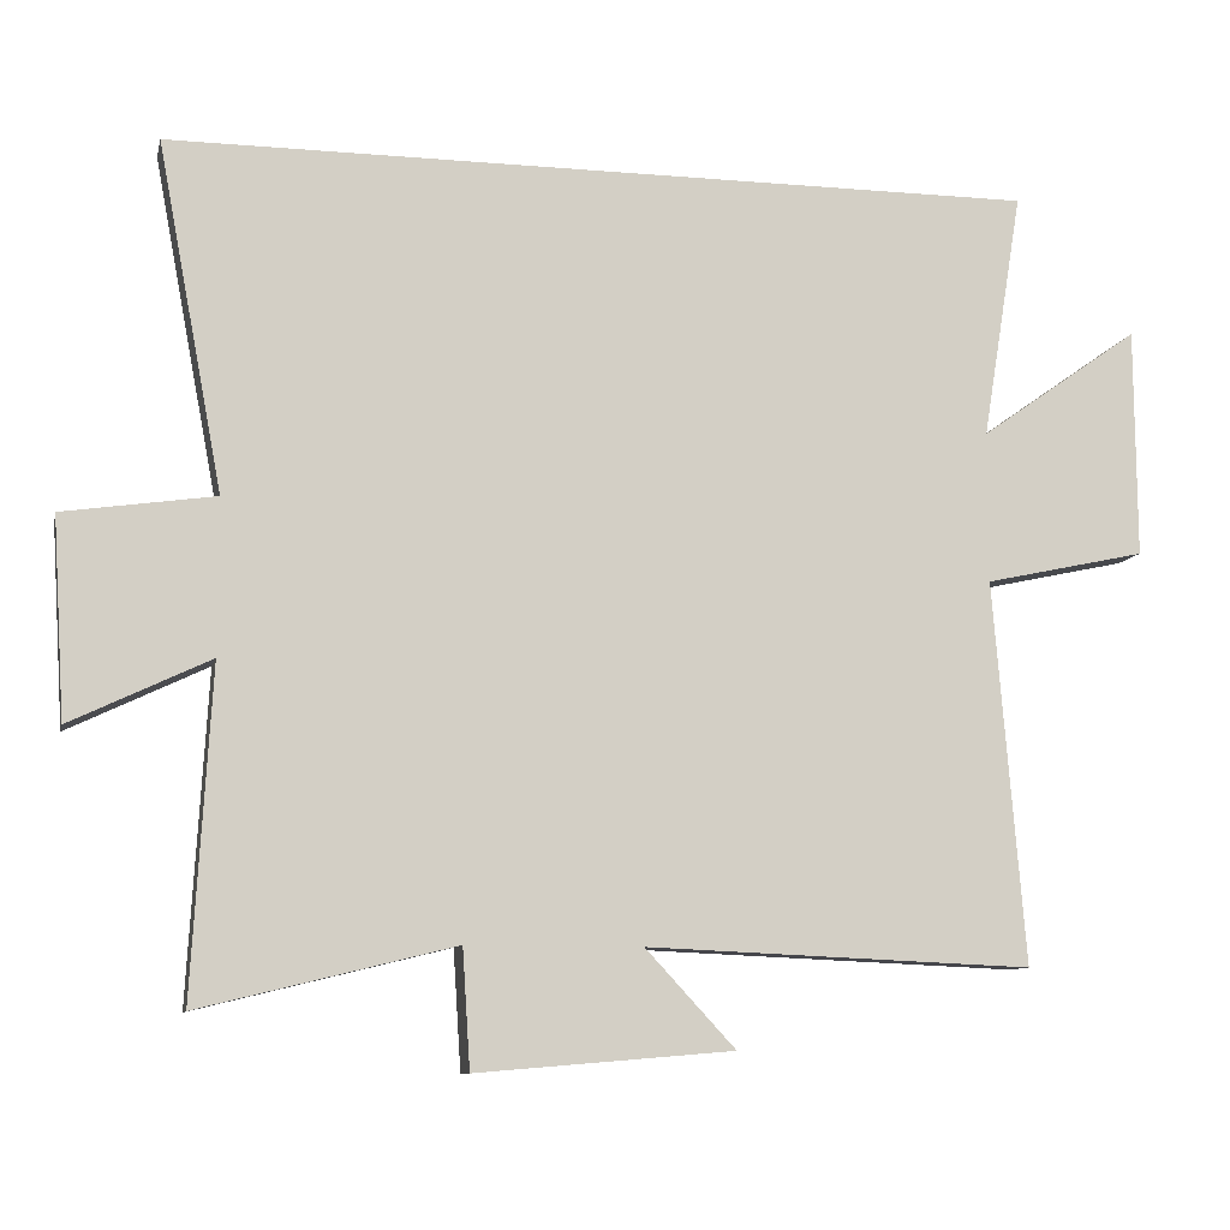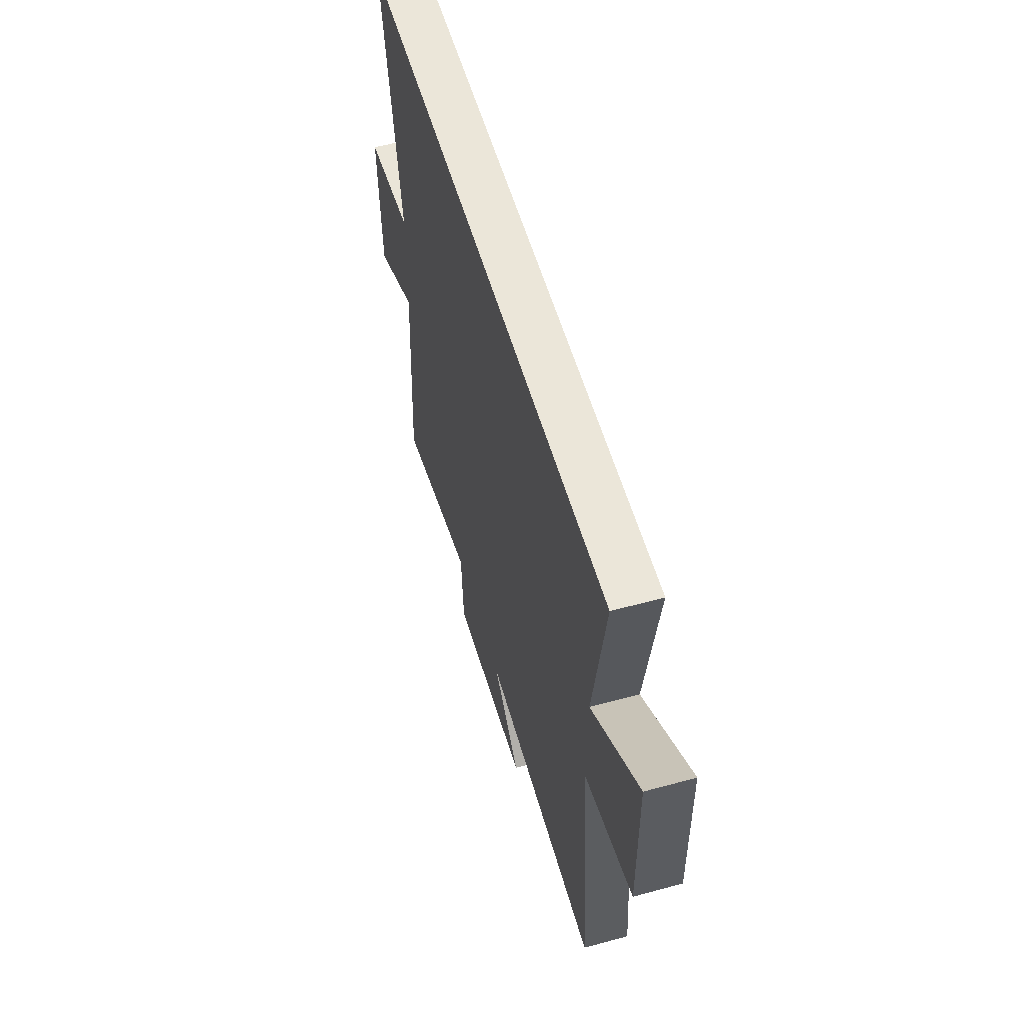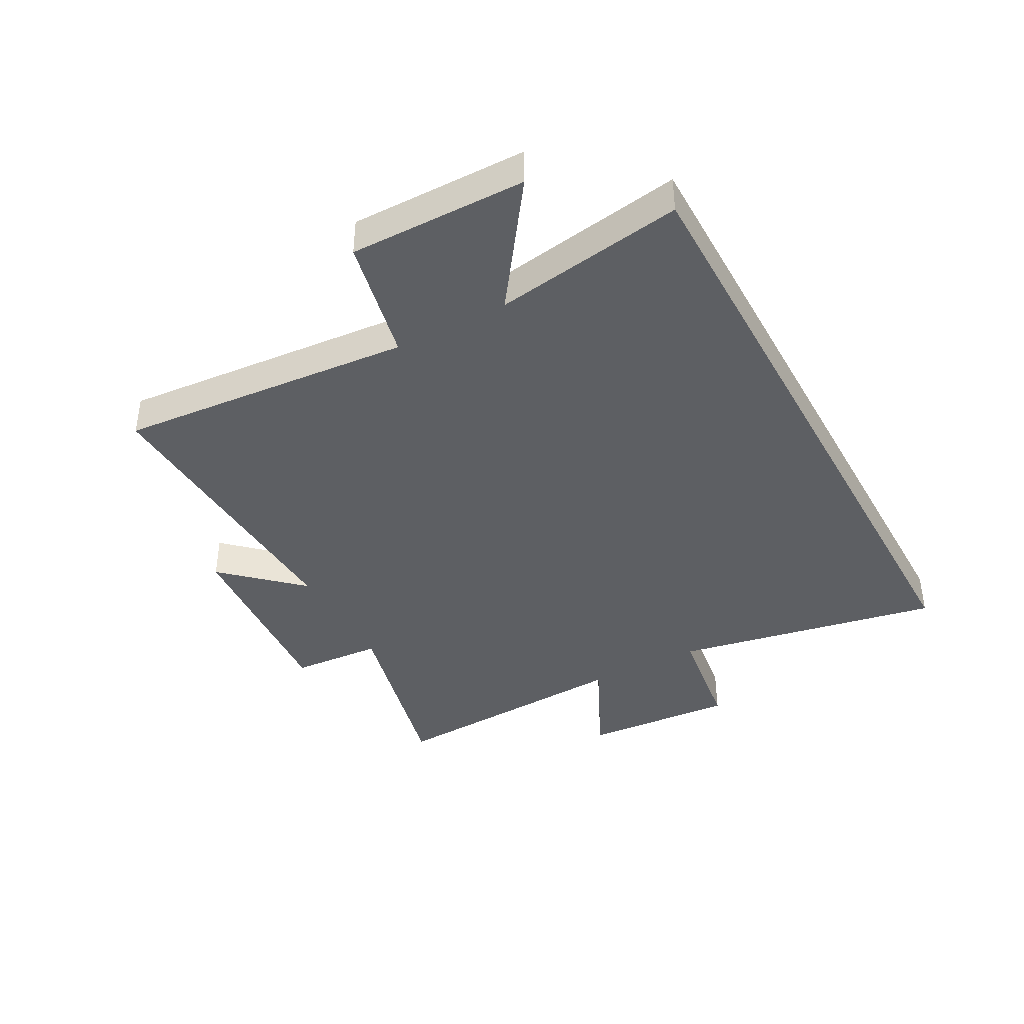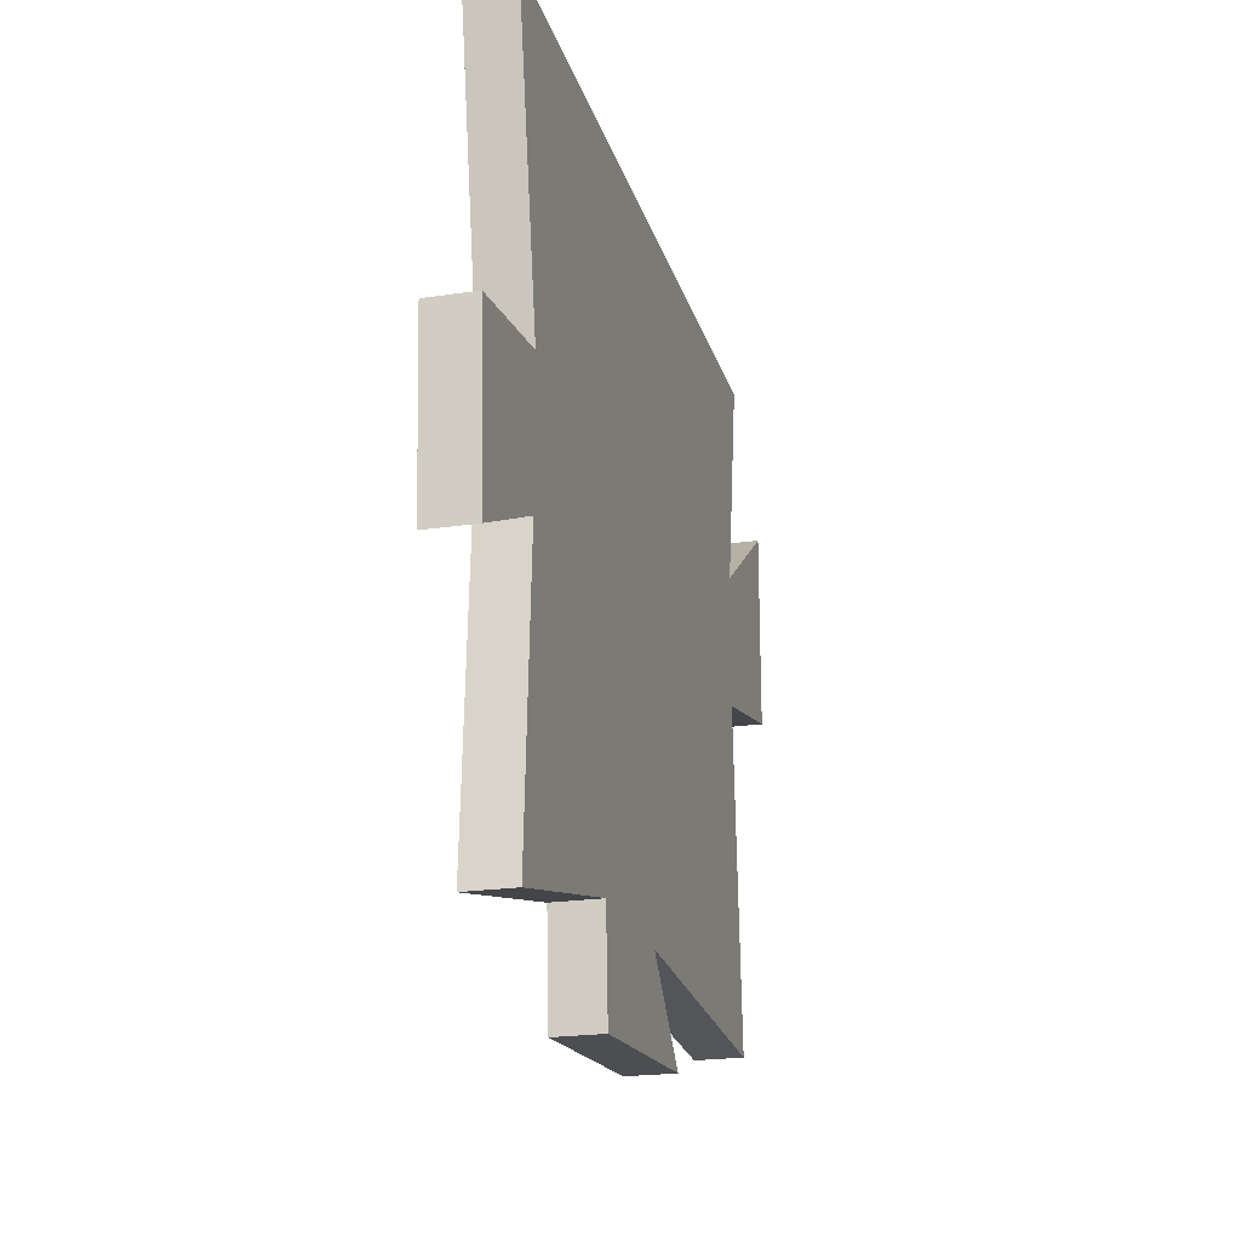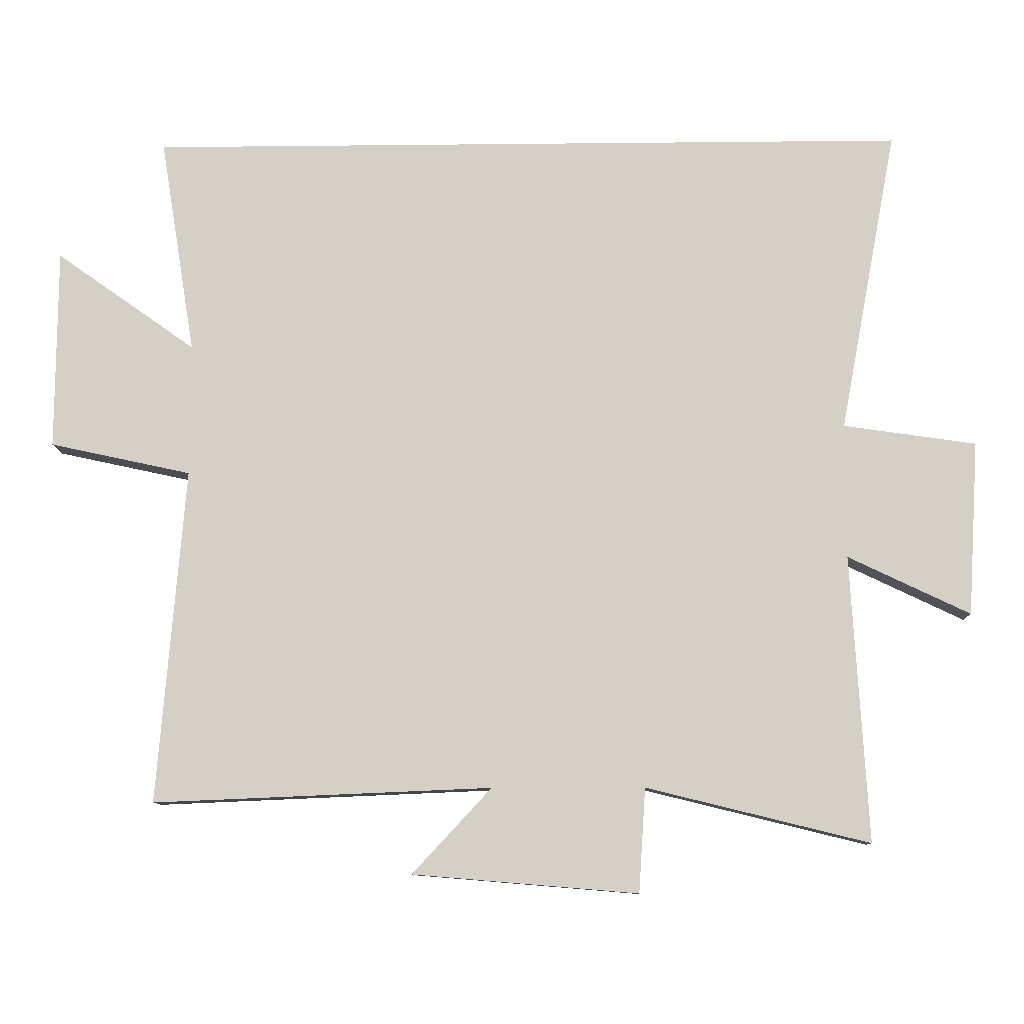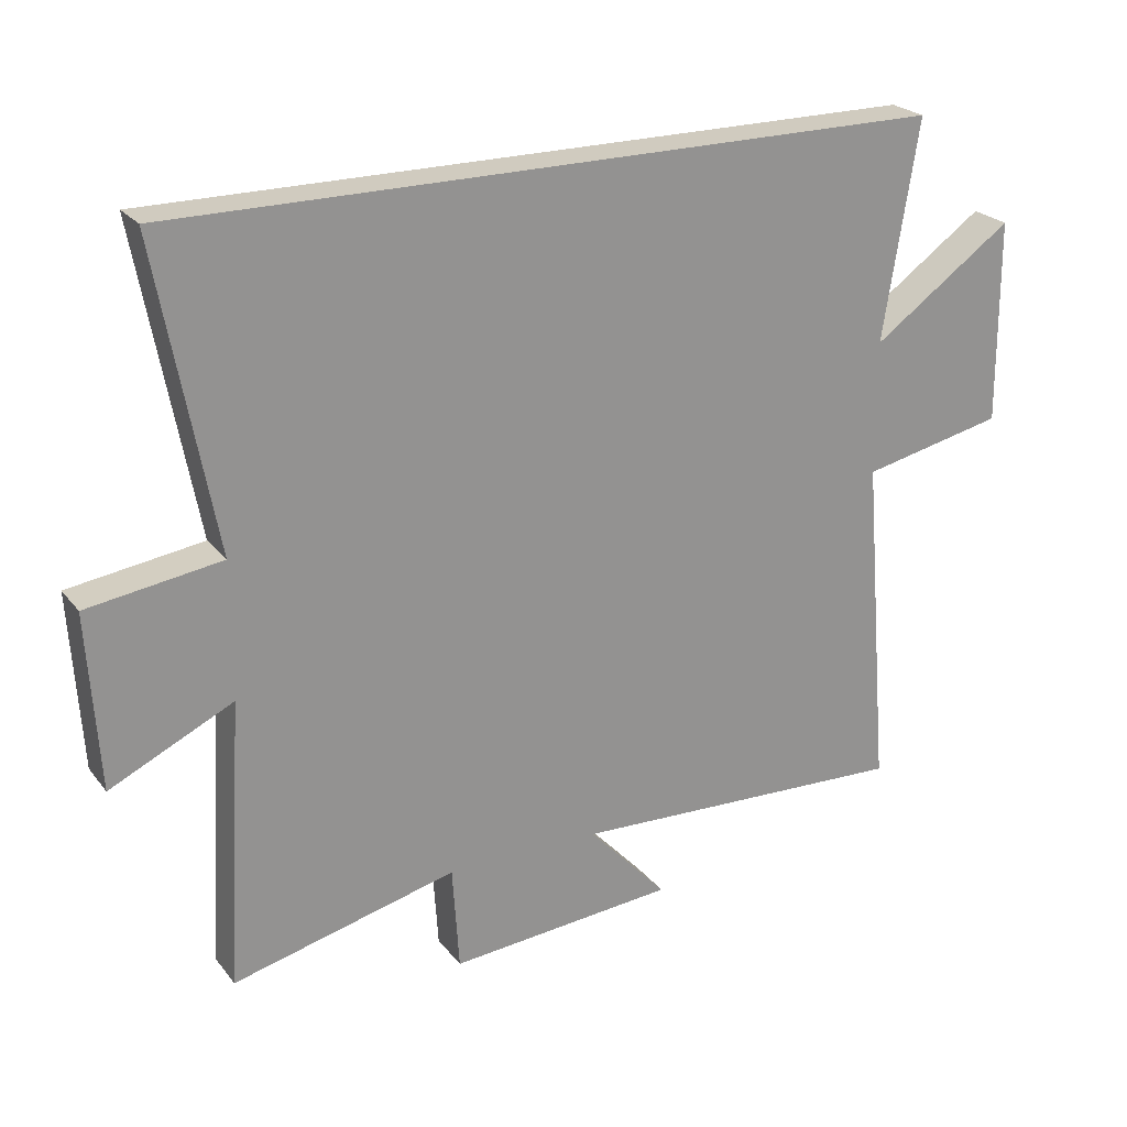
<metadata>
{"format":"obj","ext":"obj","renderer":"f3d","projection":"perspective","resolution":1024,"background":"white","views":[{"elev":-9.6,"azim":167.5,"up":"+Z"},{"elev":55.9,"azim":-106.0,"up":"+Z"},{"elev":-40.0,"azim":-61.5,"up":"+Y"},{"elev":-21.9,"azim":104.7,"up":"+Z"},{"elev":-10.0,"azim":1.6,"up":"+Z"},{"elev":23.7,"azim":151.7,"up":"+Z"}]}
</metadata>
<code>
v -0.541 0.07 -0.521
v -0.5 0.07 -0.021
v -0.711 0.07 0.025
v -0.709 0.07 0.325
v -0.5 0.07 0.177
v -0.552 0.07 0.5
v 0.585 0.07 0.5
v 0.5 0.07 0.047
v 0.698 0.07 0.018
v 0.682 0.07 -0.242
v 0.5 0.07 -0.155
v 0.525 0.07 -0.582
v 0.192 0.07 -0.5
v 0.182 0.07 -0.655
v -0.154 0.07 -0.627
v -0.036 0.07 -0.5
v -0.541 0 -0.521
v -0.5 0 -0.021
v -0.711 0 0.025
v -0.709 0 0.325
v -0.5 0 0.177
v -0.552 0 0.5
v 0.585 0 0.5
v 0.5 0 0.047
v 0.698 0 0.018
v 0.682 0 -0.242
v 0.5 0 -0.155
v 0.525 0 -0.582
v 0.192 0 -0.5
v 0.182 0 -0.655
v -0.154 0 -0.627
v -0.036 0 -0.5
f 13 14 15 16
f 11 12 13
f 11 13 16
f 8 9 10 11
f 8 11 16 1
f 5 6 7 8
f 2 3 4 5
f 2 5 8
f 1 2 8
f 32 31 30 29
f 29 28 27
f 32 29 27
f 27 26 25 24
f 17 32 27 24
f 24 23 22 21
f 21 20 19 18
f 24 21 18
f 24 18 17
f 1 17 18 2
f 2 18 19 3
f 3 19 20 4
f 4 20 21 5
f 5 21 22 6
f 6 22 23 7
f 7 23 24 8
f 8 24 25 9
f 9 25 26 10
f 10 26 27 11
f 11 27 28 12
f 12 28 29 13
f 13 29 30 14
f 14 30 31 15
f 15 31 32 16
f 16 32 17 1

</code>
